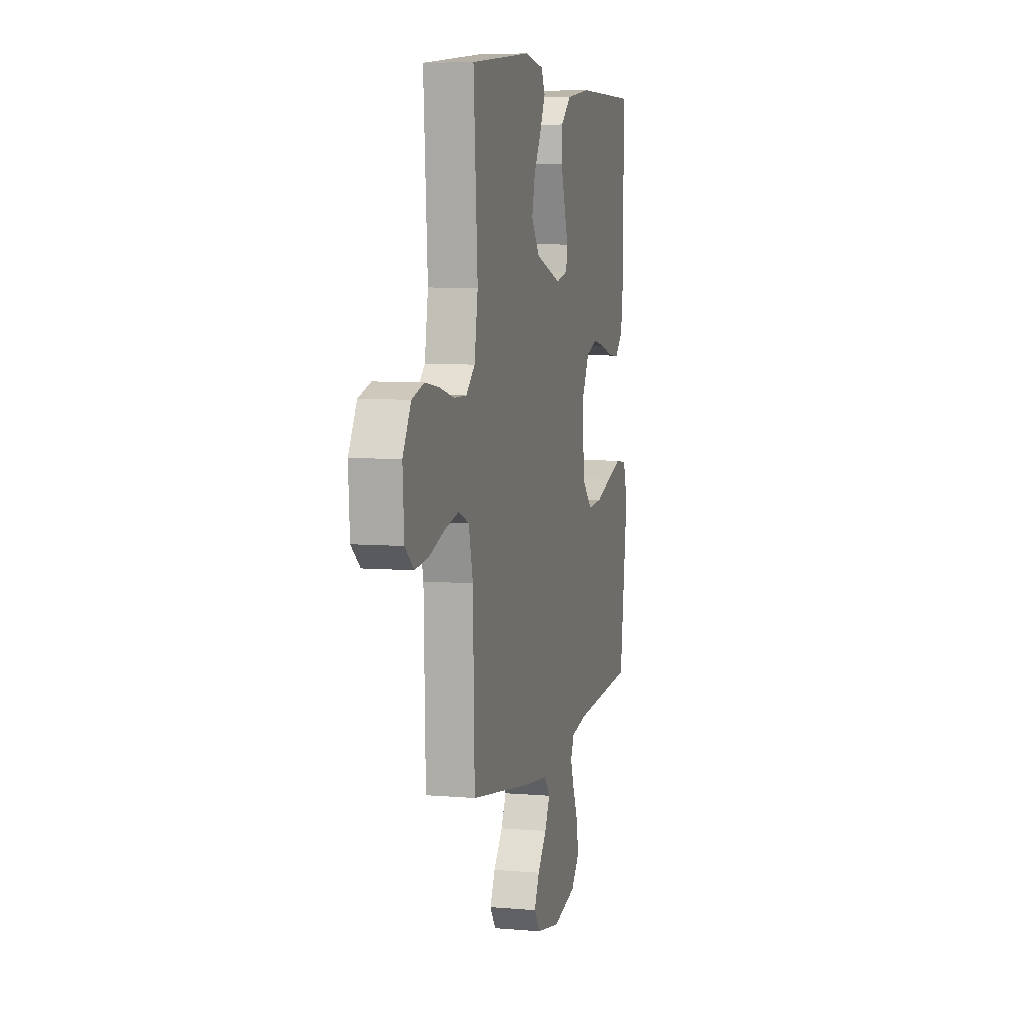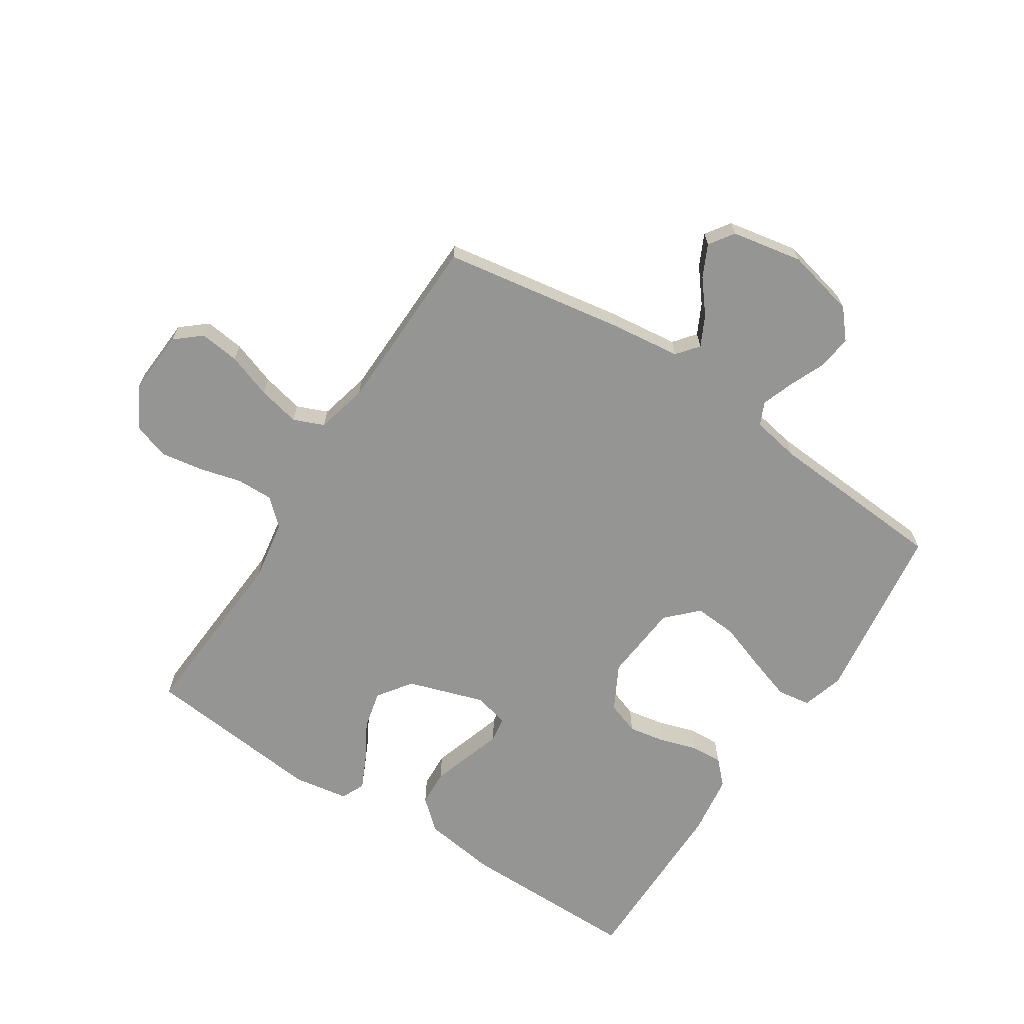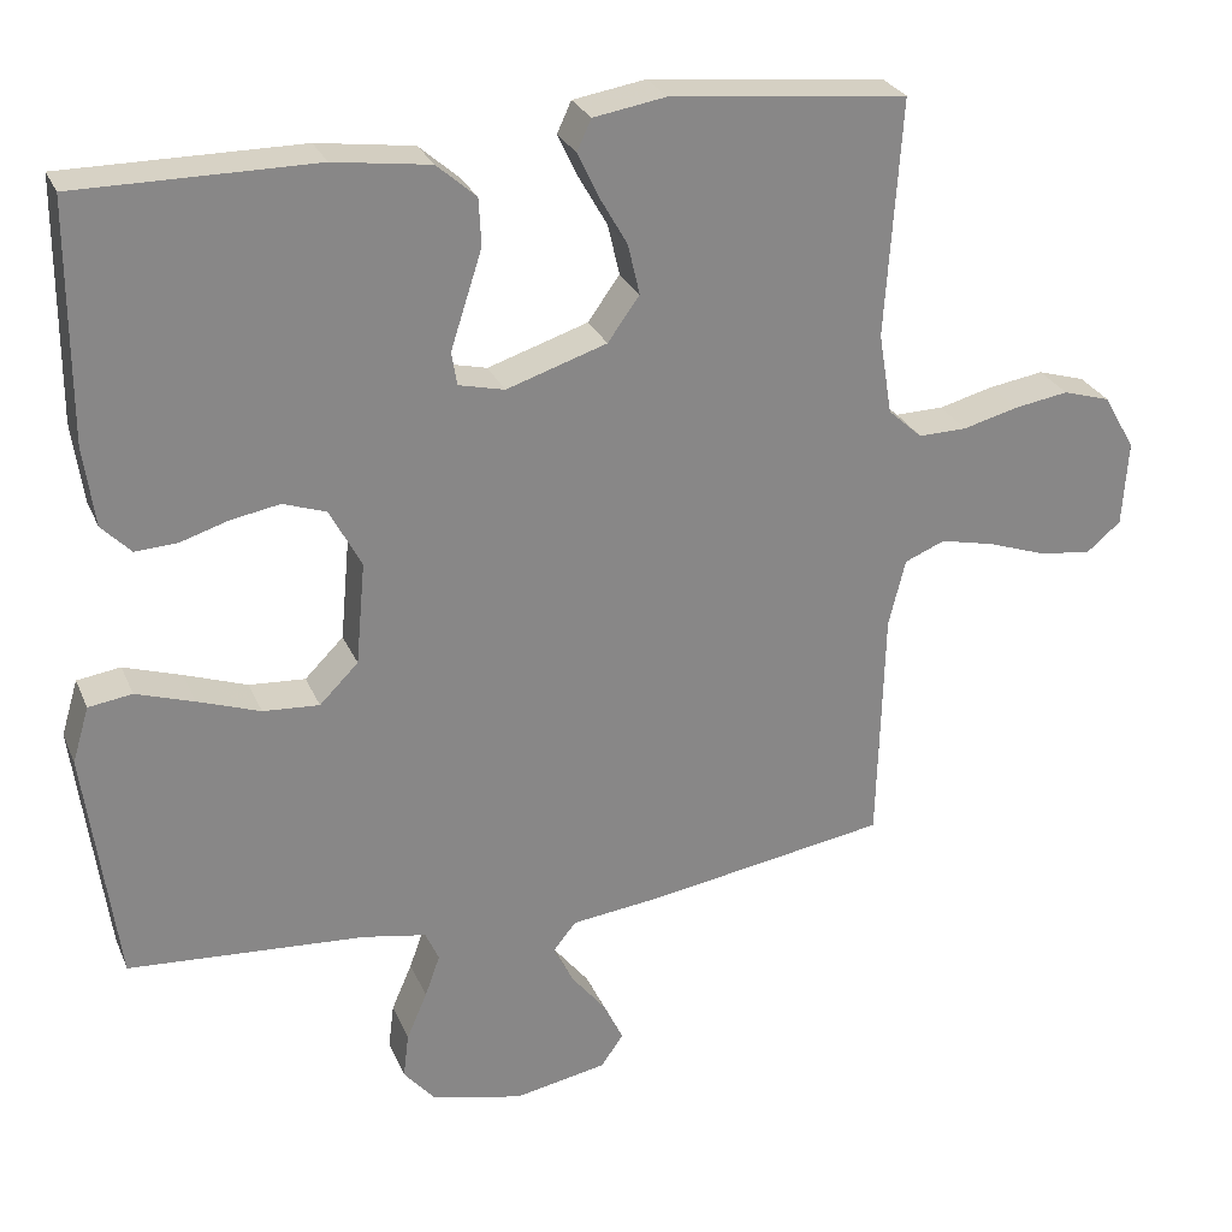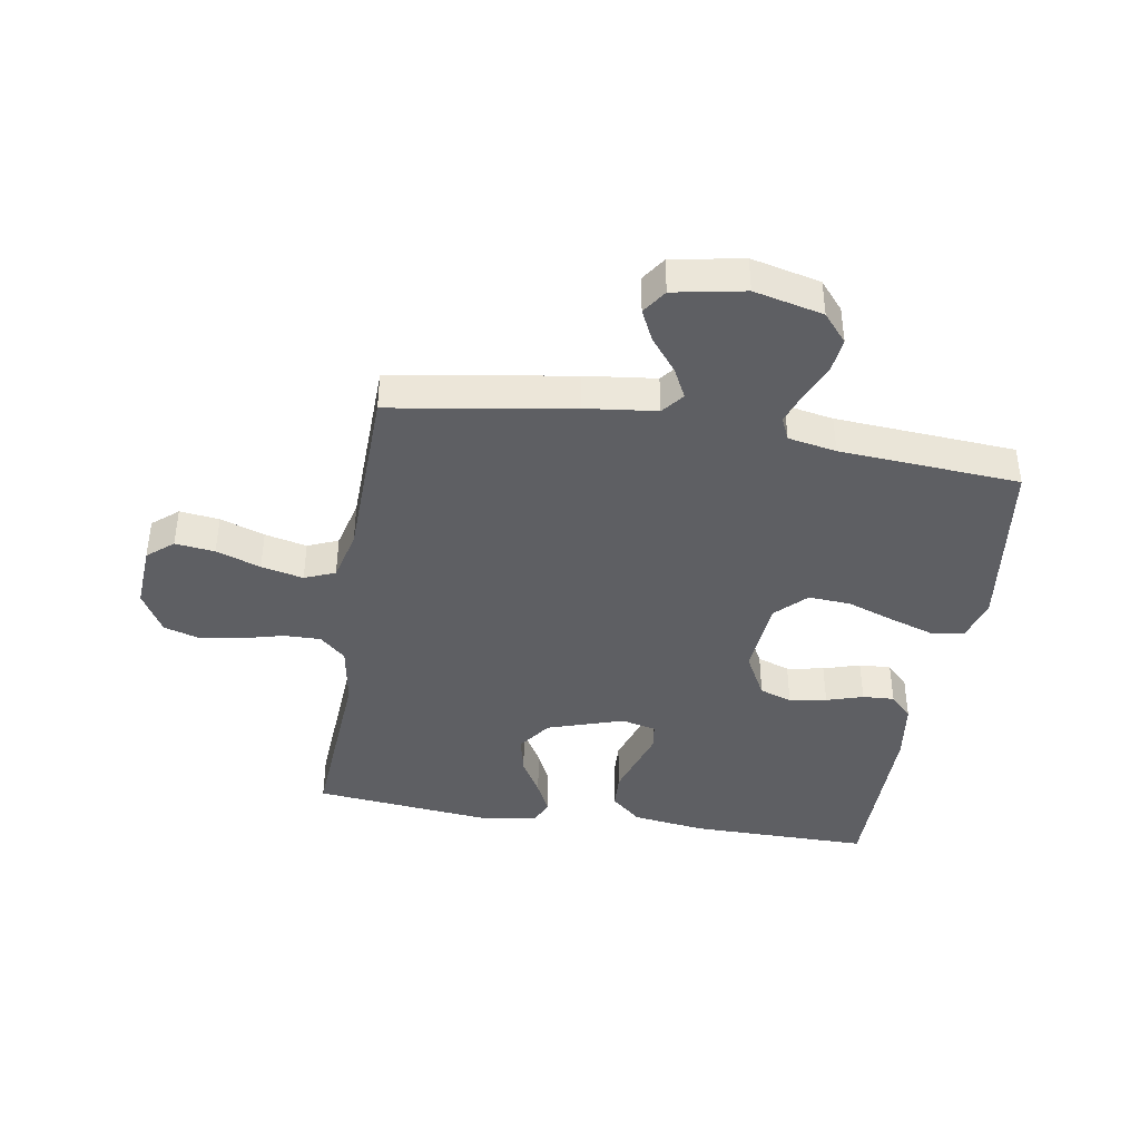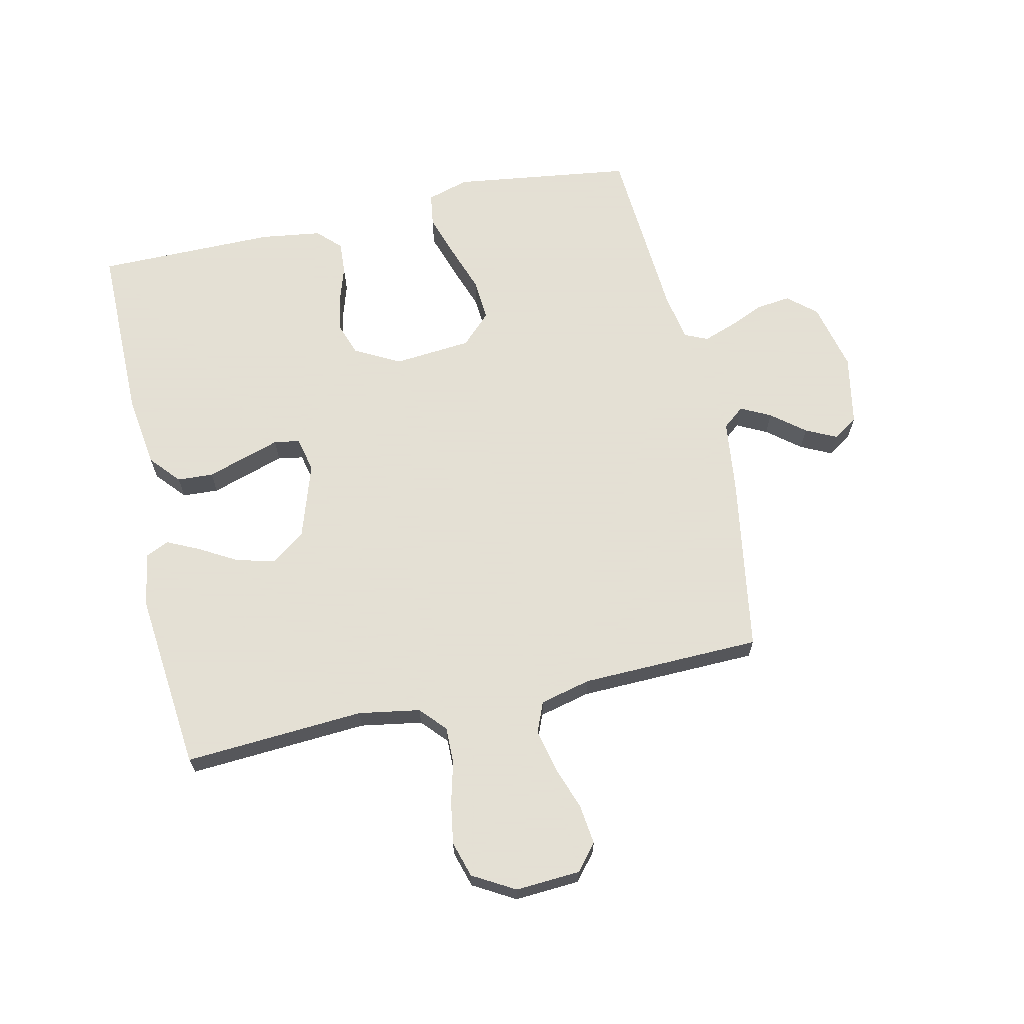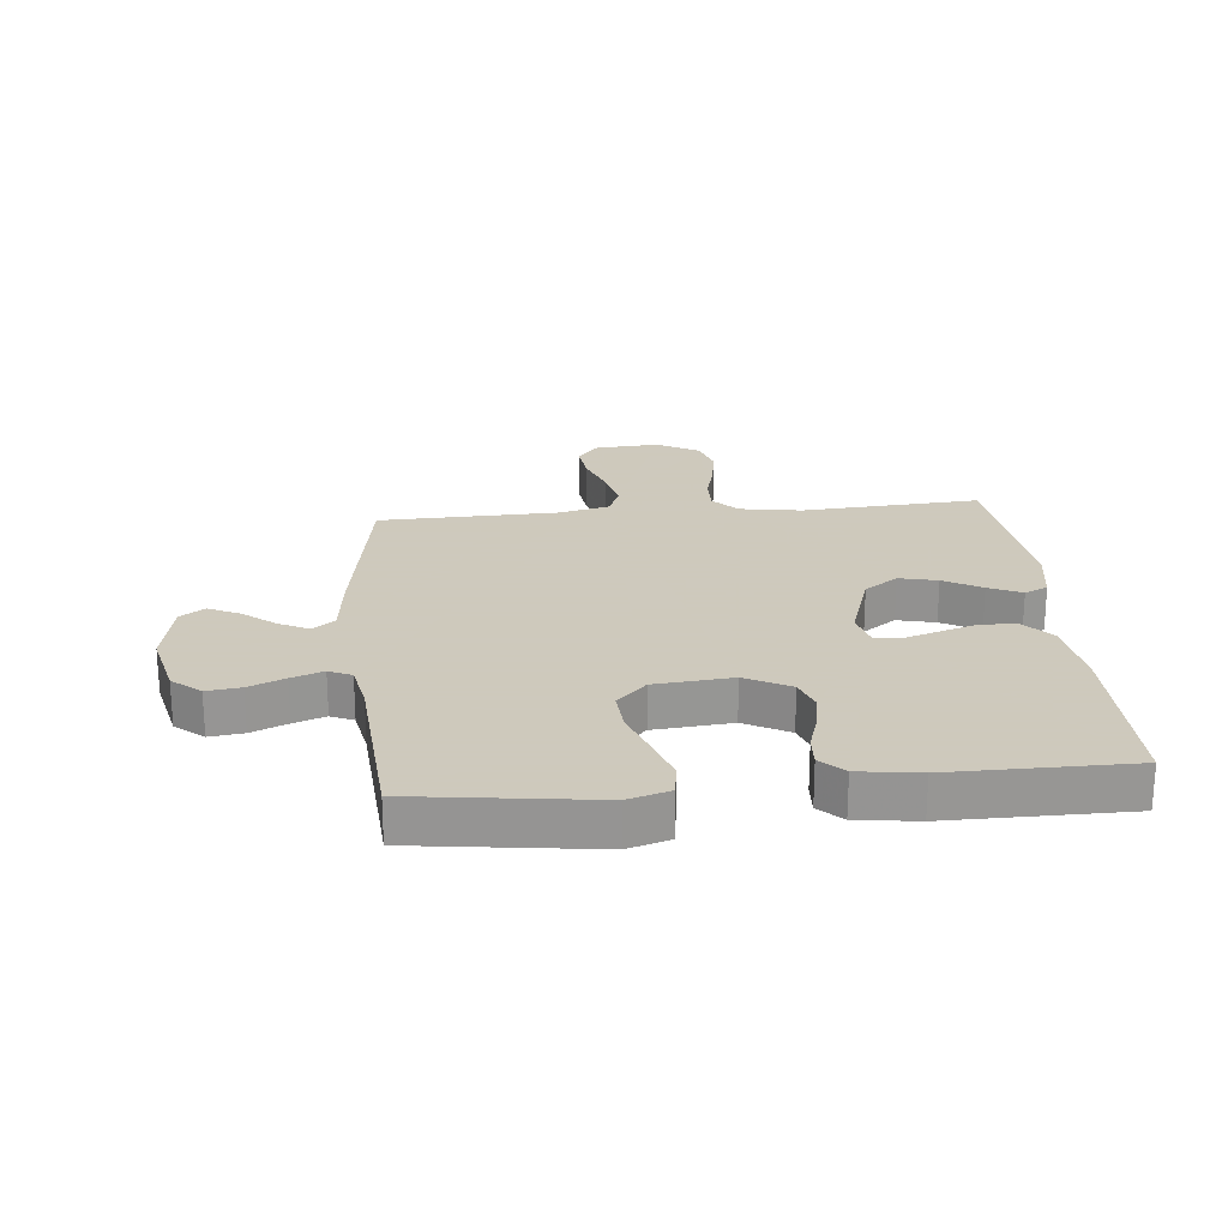
<metadata>
{"format":"obj","ext":"obj","renderer":"f3d","projection":"perspective","resolution":1024,"background":"white","views":[{"elev":6.6,"azim":104.1,"up":"+Z"},{"elev":-67.3,"azim":147.1,"up":"+Y"},{"elev":27.4,"azim":-19.7,"up":"+Z"},{"elev":-41.1,"azim":170.7,"up":"+Y"},{"elev":66.2,"azim":77.6,"up":"+Y"},{"elev":22.6,"azim":-95.5,"up":"+Y"}]}
</metadata>
<code>
v 0.5 0.07 0.5
v 0.48 0.07 0.2
v 0.497 0.07 0.097
v 0.54 0.07 0.058
v 0.601 0.07 0.059
v 0.671 0.07 0.077
v 0.74 0.07 0.088
v 0.8 0.07 0.07
v 0.84 0.07 0
v 0.833 0.07 -0.108
v 0.79 0.07 -0.144
v 0.724 0.07 -0.136
v 0.65 0.07 -0.11
v 0.58 0.07 -0.094
v 0.529 0.07 -0.115
v 0.508 0.07 -0.2
v 0.5 0.07 -0.5
v 0.2 0.07 -0.548
v 0.081 0.07 -0.562
v 0.052 0.07 -0.598
v 0.077 0.07 -0.648
v 0.121 0.07 -0.703
v 0.146 0.07 -0.755
v 0.118 0.07 -0.796
v 0 0.07 -0.818
v -0.115 0.07 -0.791
v -0.155 0.07 -0.744
v -0.148 0.07 -0.687
v -0.122 0.07 -0.627
v -0.103 0.07 -0.574
v -0.12 0.07 -0.536
v -0.2 0.07 -0.521
v -0.5 0.07 -0.5
v -0.54 0.07 -0.2
v -0.519 0.07 -0.13
v -0.464 0.07 -0.122
v -0.391 0.07 -0.146
v -0.312 0.07 -0.174
v -0.241 0.07 -0.179
v -0.192 0.07 -0.13
v -0.18 0.07 0
v -0.22 0.07 0.075
v -0.274 0.07 0.094
v -0.336 0.07 0.083
v -0.397 0.07 0.064
v -0.45 0.07 0.061
v -0.487 0.07 0.099
v -0.501 0.07 0.2
v -0.5 0.07 0.5
v -0.2 0.07 0.499
v -0.078 0.07 0.482
v -0.028 0.07 0.438
v -0.025 0.07 0.378
v -0.046 0.07 0.313
v -0.065 0.07 0.254
v -0.058 0.07 0.212
v 0 0.07 0.198
v 0.127 0.07 0.239
v 0.167 0.07 0.295
v 0.152 0.07 0.359
v 0.116 0.07 0.422
v 0.09 0.07 0.477
v 0.108 0.07 0.516
v 0.2 0.07 0.531
v 0.5 0 0.5
v 0.48 0 0.2
v 0.497 0 0.097
v 0.54 0 0.058
v 0.601 0 0.059
v 0.671 0 0.077
v 0.74 0 0.088
v 0.8 0 0.07
v 0.84 0 0
v 0.833 0 -0.108
v 0.79 0 -0.144
v 0.724 0 -0.136
v 0.65 0 -0.11
v 0.58 0 -0.094
v 0.529 0 -0.115
v 0.508 0 -0.2
v 0.5 0 -0.5
v 0.2 0 -0.548
v 0.081 0 -0.562
v 0.052 0 -0.598
v 0.077 0 -0.648
v 0.121 0 -0.703
v 0.146 0 -0.755
v 0.118 0 -0.796
v 0 0 -0.818
v -0.115 0 -0.791
v -0.155 0 -0.744
v -0.148 0 -0.687
v -0.122 0 -0.627
v -0.103 0 -0.574
v -0.12 0 -0.536
v -0.2 0 -0.521
v -0.5 0 -0.5
v -0.54 0 -0.2
v -0.519 0 -0.13
v -0.464 0 -0.122
v -0.391 0 -0.146
v -0.312 0 -0.174
v -0.241 0 -0.179
v -0.192 0 -0.13
v -0.18 0 0
v -0.22 0 0.075
v -0.274 0 0.094
v -0.336 0 0.083
v -0.397 0 0.064
v -0.45 0 0.061
v -0.487 0 0.099
v -0.501 0 0.2
v -0.5 0 0.5
v -0.2 0 0.499
v -0.078 0 0.482
v -0.028 0 0.438
v -0.025 0 0.378
v -0.046 0 0.313
v -0.065 0 0.254
v -0.058 0 0.212
v 0 0 0.198
v 0.127 0 0.239
v 0.167 0 0.295
v 0.152 0 0.359
v 0.116 0 0.422
v 0.09 0 0.477
v 0.108 0 0.516
v 0.2 0 0.531
f 63 64 1 2
f 60 61 62 63
f 60 63 2 3
f 59 60 3 4
f 58 59 4
f 57 58 4
f 56 57 4
f 51 52 53 54
f 51 54 55
f 50 51 55
f 49 50 55 56
f 47 48 49 56
f 44 45 46 47
f 43 44 47 56
f 35 36 37 38
f 33 34 35 38
f 32 33 38 39
f 31 32 39 40
f 26 27 28 29
f 26 29 30
f 25 26 30
f 24 25 30
f 21 22 23 24
f 20 21 24 30
f 19 20 30 31
f 16 17 18 19
f 15 16 19 31
f 10 11 12 13
f 10 13 14
f 9 10 14
f 8 9 14
f 5 6 7 8
f 5 8 14 15
f 42 43 56 4
f 15 31 40 41
f 4 5 15 41
f 4 41 42
f 66 65 128 127
f 127 126 125 124
f 67 66 127 124
f 68 67 124 123
f 68 123 122
f 68 122 121
f 68 121 120
f 118 117 116 115
f 119 118 115
f 119 115 114
f 120 119 114 113
f 120 113 112 111
f 111 110 109 108
f 120 111 108 107
f 102 101 100 99
f 102 99 98 97
f 103 102 97 96
f 104 103 96 95
f 93 92 91 90
f 94 93 90
f 94 90 89
f 94 89 88
f 88 87 86 85
f 94 88 85 84
f 95 94 84 83
f 83 82 81 80
f 95 83 80 79
f 77 76 75 74
f 78 77 74
f 78 74 73
f 78 73 72
f 72 71 70 69
f 79 78 72 69
f 68 120 107 106
f 105 104 95 79
f 105 79 69 68
f 106 105 68
f 1 65 66 2
f 2 66 67 3
f 3 67 68 4
f 4 68 69 5
f 5 69 70 6
f 6 70 71 7
f 7 71 72 8
f 8 72 73 9
f 9 73 74 10
f 10 74 75 11
f 11 75 76 12
f 12 76 77 13
f 13 77 78 14
f 14 78 79 15
f 15 79 80 16
f 16 80 81 17
f 17 81 82 18
f 18 82 83 19
f 19 83 84 20
f 20 84 85 21
f 21 85 86 22
f 22 86 87 23
f 23 87 88 24
f 24 88 89 25
f 25 89 90 26
f 26 90 91 27
f 27 91 92 28
f 28 92 93 29
f 29 93 94 30
f 30 94 95 31
f 31 95 96 32
f 32 96 97 33
f 33 97 98 34
f 34 98 99 35
f 35 99 100 36
f 36 100 101 37
f 37 101 102 38
f 38 102 103 39
f 39 103 104 40
f 40 104 105 41
f 41 105 106 42
f 42 106 107 43
f 43 107 108 44
f 44 108 109 45
f 45 109 110 46
f 46 110 111 47
f 47 111 112 48
f 48 112 113 49
f 49 113 114 50
f 50 114 115 51
f 51 115 116 52
f 52 116 117 53
f 53 117 118 54
f 54 118 119 55
f 55 119 120 56
f 56 120 121 57
f 57 121 122 58
f 58 122 123 59
f 59 123 124 60
f 60 124 125 61
f 61 125 126 62
f 62 126 127 63
f 63 127 128 64
f 64 128 65 1

</code>
